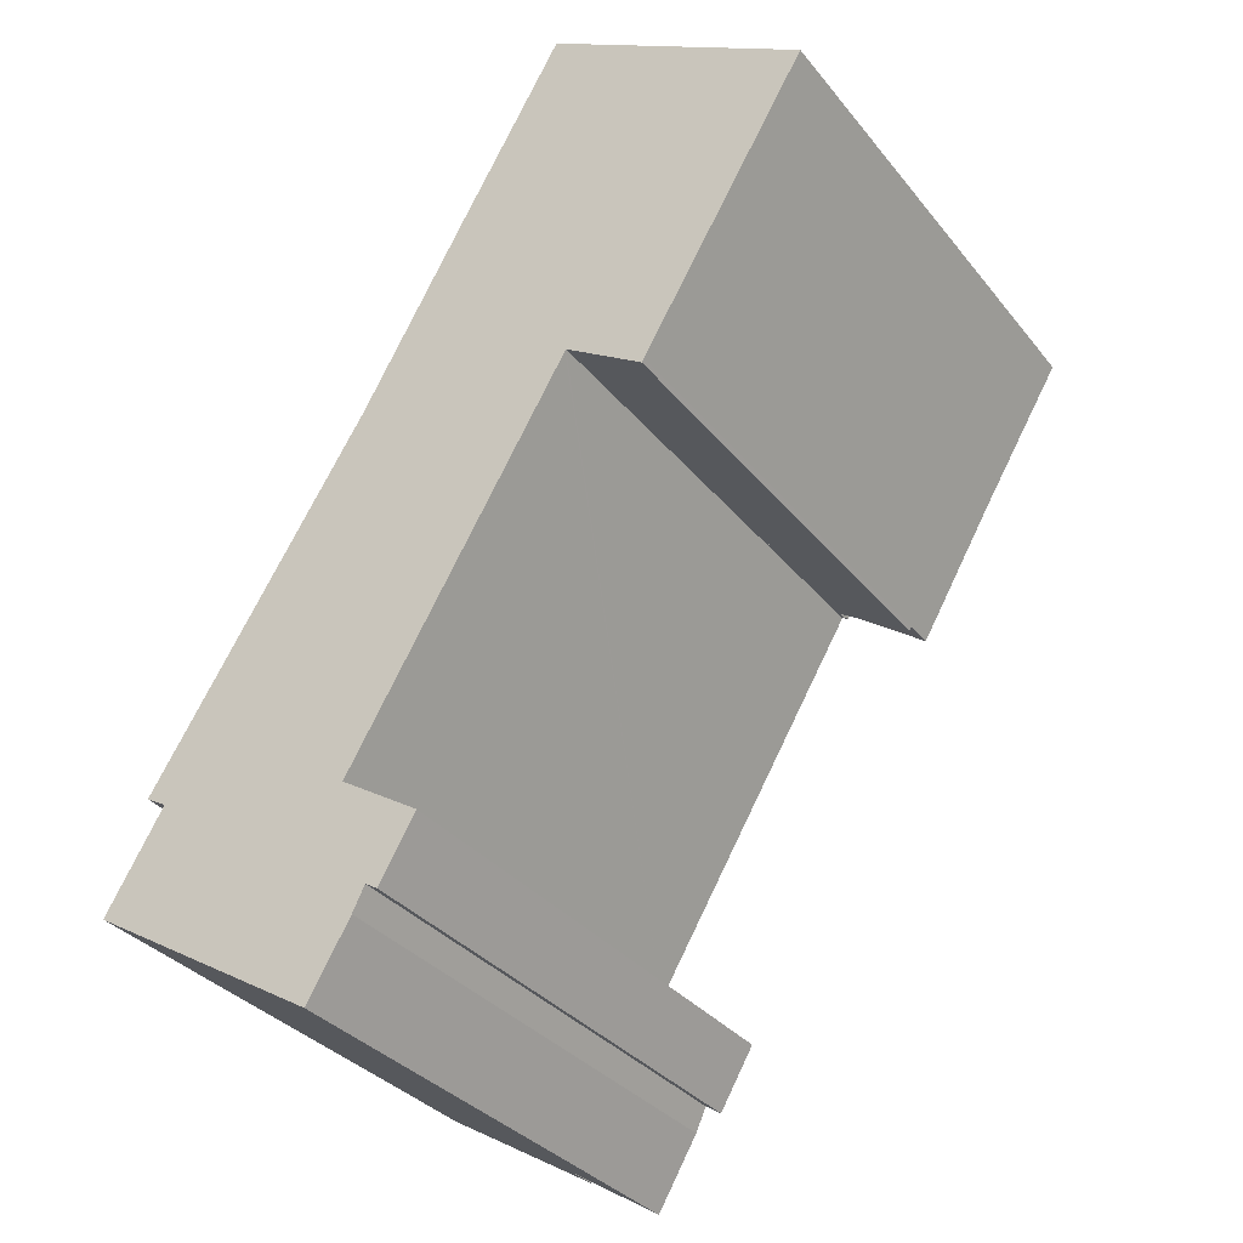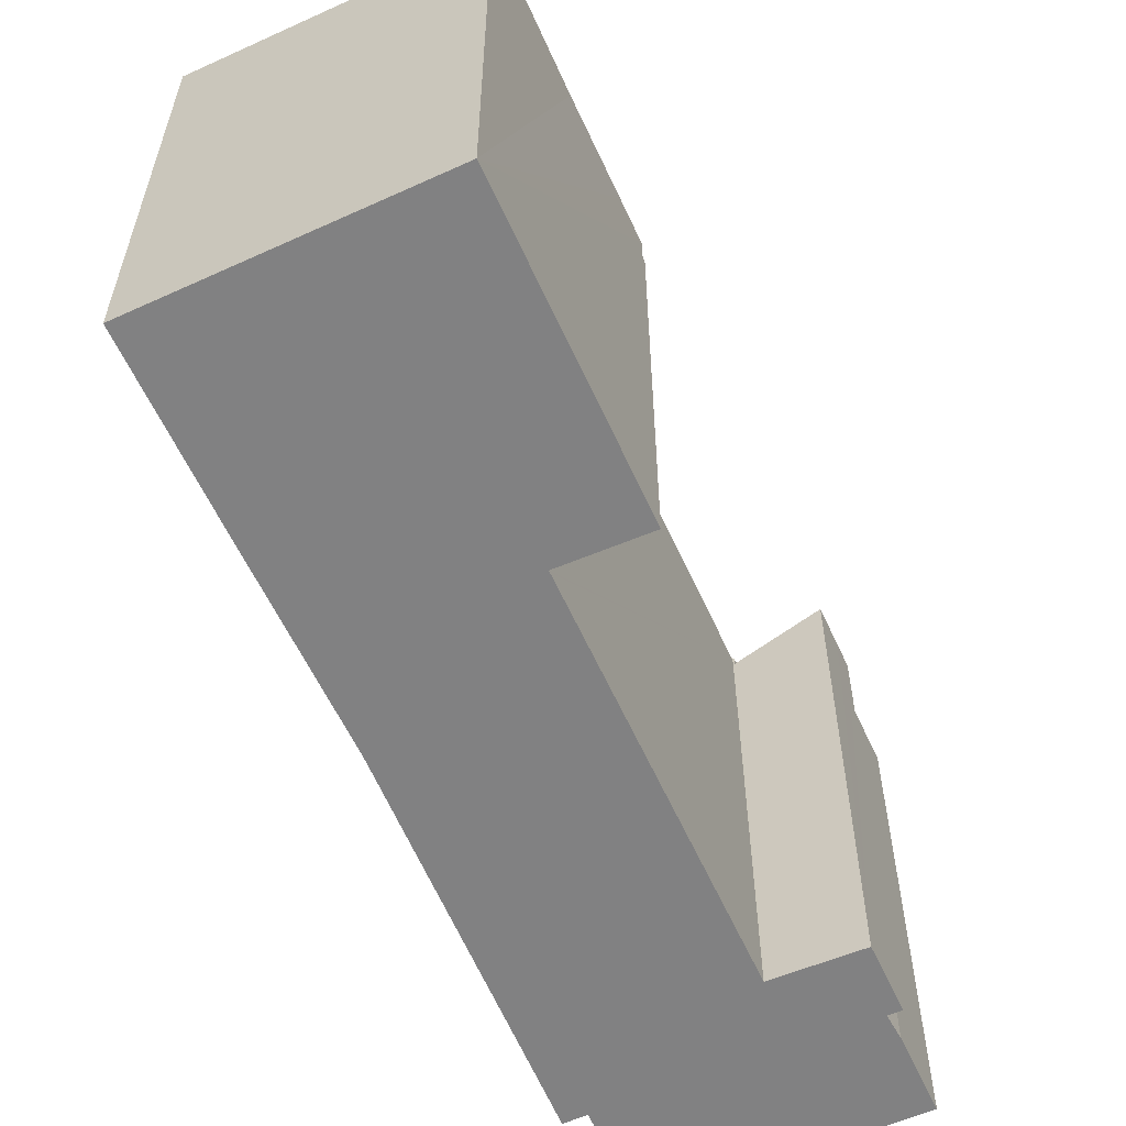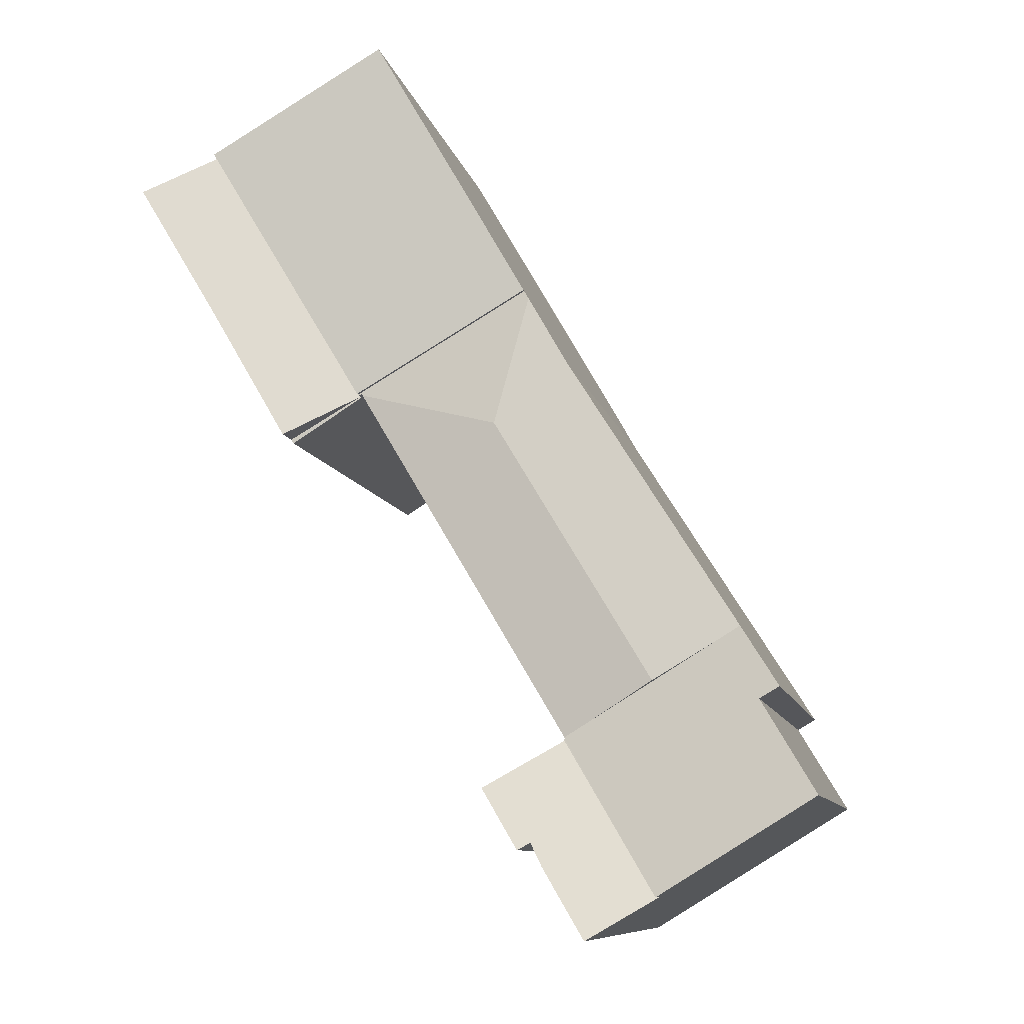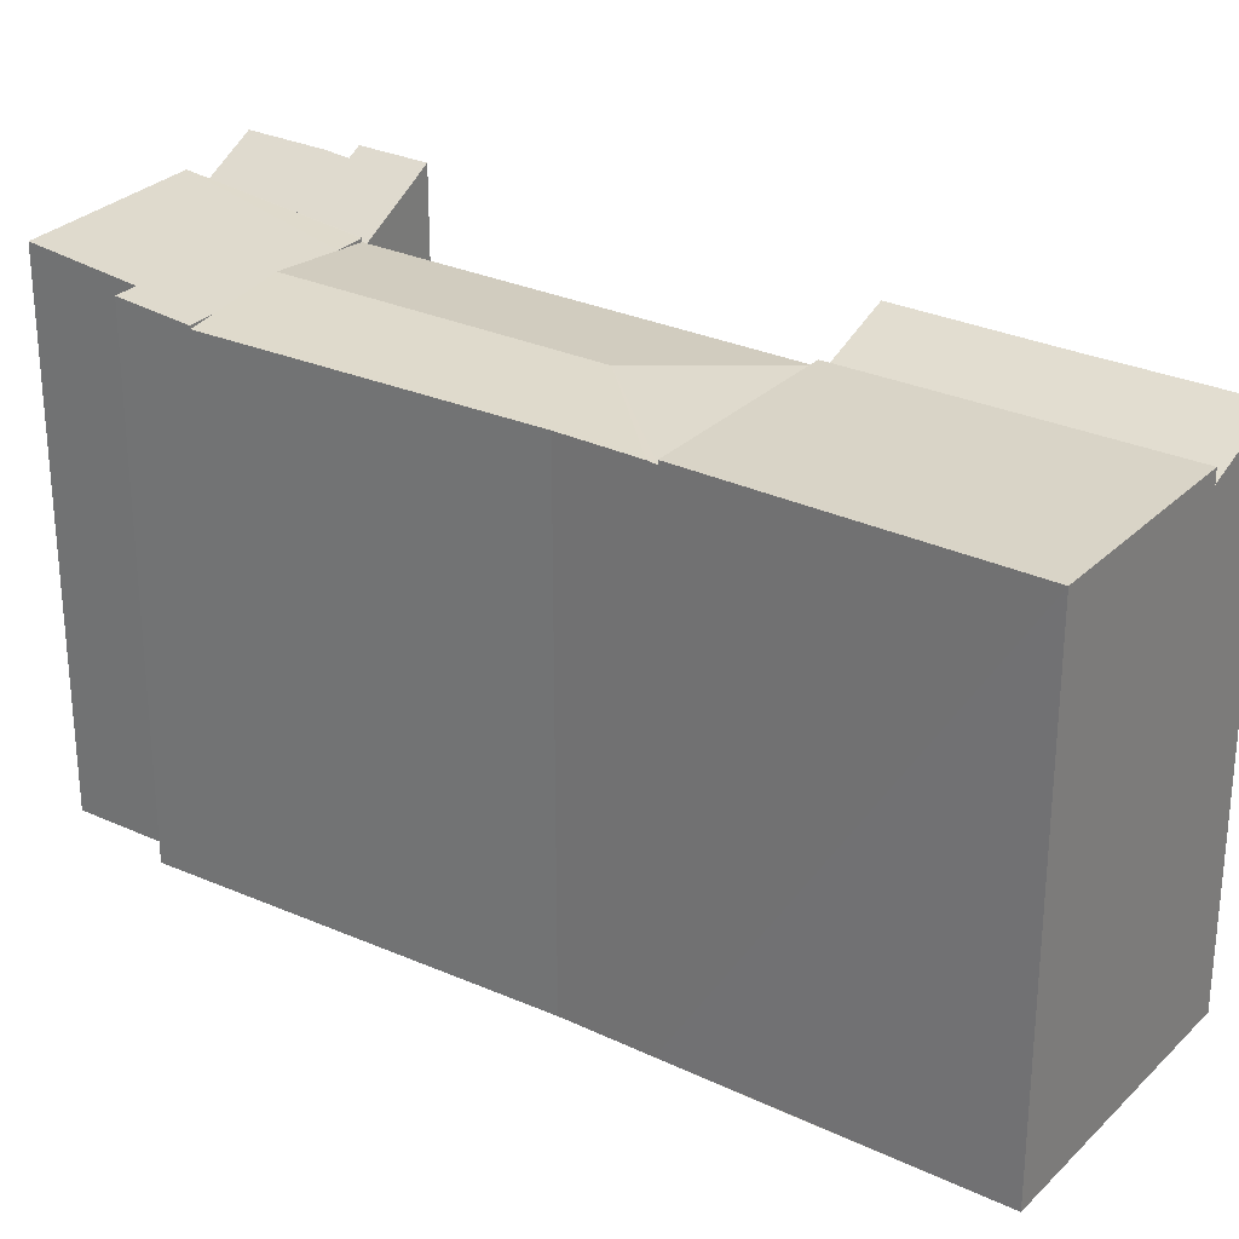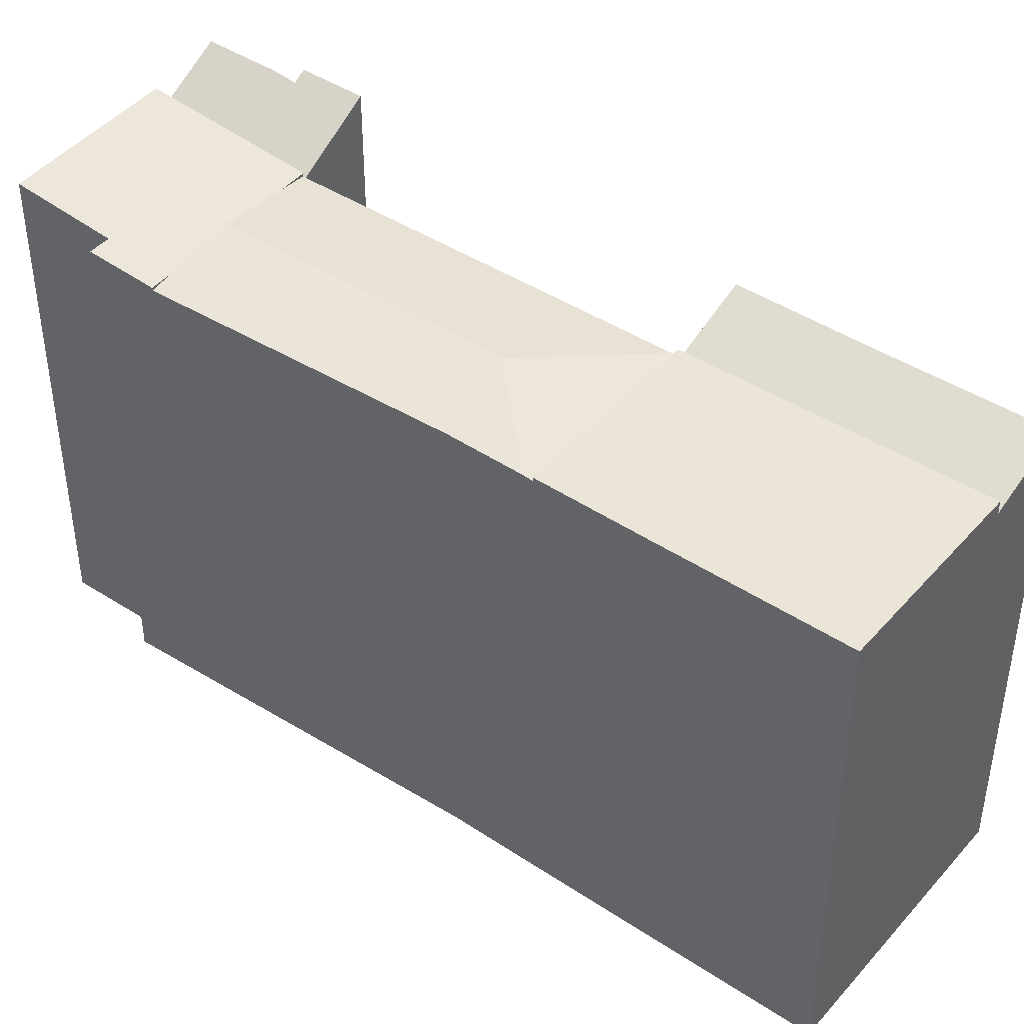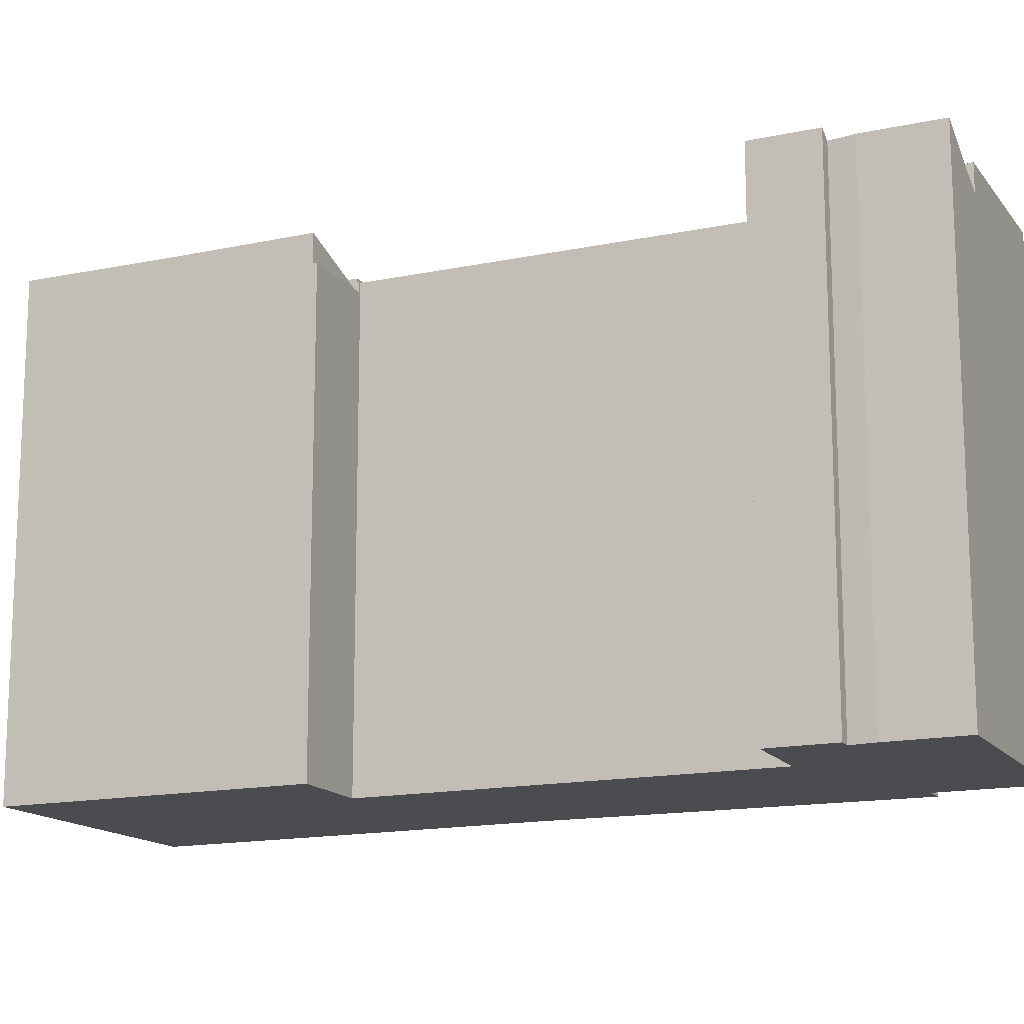
<metadata>
{"format":"obj","ext":"obj","renderer":"f3d","projection":"perspective","resolution":1024,"background":"white","views":[{"elev":-33.3,"azim":32.4,"up":"+Z"},{"elev":-60.4,"azim":55.0,"up":"+Y"},{"elev":-9.2,"azim":-168.4,"up":"+Z"},{"elev":28.7,"azim":-24.7,"up":"+Y"},{"elev":44.0,"azim":-22.1,"up":"+Y"},{"elev":-15.1,"azim":145.1,"up":"+Y"}]}
</metadata>
<code>
v  15.31 16.27 13.7
v  15.25 16.27 13.73
v  15.38 16.27 13.71
v  9.583 16.27 17.05
v  15.21 16.28 13.67
v  10.54 16.64 12.46
v  9.427 16.3 16.78
v  14.51 16.28 12.48
v  8.247 16.27 1.941
v  5.301 16.64 3.742
v  7.409 16.38 2.453
v  3.193 16.38 5.031
v  2.446 16.29 5.488
v  8.111 16.31 14.48
v  8.111 -8.865e-16 14.48
v  9.583 -1.044e-15 17.05
v  9.427 -1.027e-15 16.78
v  2.446 -3.36e-16 5.488
v  15.38 -8.397e-16 13.71
v  15.35 16.27 13.67
v  15.35 -8.369e-16 13.67
v  15.25 -8.408e-16 13.73
v  15.21 -8.371e-16 13.67
v  8.247 -1.189e-16 1.941
v  14.51 -7.642e-16 12.48
v  15.31 -8.386e-16 13.7
v  7.409 -1.502e-16 2.453
v  5.301 -2.291e-16 3.742
v  3.193 -3.081e-16 5.031
v  20.97 16.93 17.64
v  20.7 15.96 22.56
v  23.1 16.94 21.18
v  15.38 15.94 13.71
v  20.37 16.93 16.64
v  18.61 16.94 13.63
v  17.83 16.94 12.3
v  15.4 15.95 13.7
v  23.1 -1.297e-15 21.18
v  17.83 -7.532e-16 12.3
v  20.97 -1.08e-15 17.64
v  18.61 -8.348e-16 13.63
v  20.37 -1.019e-15 16.64
v  15.4 -8.388e-16 13.7
v  20.7 -1.382e-15 22.56
v  8.223 16.38 1.901
v  8.26 16.38 1.878
v  5.214 16.98 -3.188
v  2.446 16.38 5.488
v  1.465 16.62 3.322
v  1.183 16.62 3.485
v  1.849 16.61 3.1
v  0 16.98 1.04e-15
v  5.301 16.38 3.742
v  8.247 16.38 1.941
v  8.223 -1.164e-16 1.901
v  5.214 1.952e-16 -3.188
v  8.26 -1.15e-16 1.878
v  0 0 0
v  1.849 -1.898e-16 3.1
v  1.183 -2.134e-16 3.485
v  1.465 -2.034e-16 3.322
v  9.583 16.4 17.05
v  20.7 16.4 22.56
v  15.38 16.4 13.71
v  11.46 16.4 20.32
v  12.84 16.4 22.71
v  14.74 16.4 26
v  14.74 -1.592e-15 26
v  11.46 -1.245e-15 20.32
v  12.84 -1.391e-15 22.71
v  5.214 16.01 -3.188
v  8.82 17.29 -2.244
v  7.46 17.3 -4.562
v  8.26 16.03 1.878
v  9.201 17.26 -1.466
v  10.05 17.48 -0.931
v  10.76 17.48 0.282
v  9.596 17.49 -1.705
v  10.76 -1.727e-17 0.282
v  9.596 1.044e-16 -1.705
v  10.05 5.701e-17 -0.931
v  8.82 1.374e-16 -2.244
v  9.201 8.977e-17 -1.466
v  7.46 2.793e-16 -4.562
v  17.83 15.95 12.3
v  17.75 15.95 12.17
v  15.35 15.95 13.67
v  15.4 15.94 13.7
v  17.75 -7.453e-16 12.17
g defaultobject
f 1 2 3
f 4 3 2
f 5 4 2
f 6 4 5
f 7 4 6
f 8 6 5
f 6 8 9
f 6 9 10
f 10 9 11
f 12 6 10
f 6 12 13
f 6 13 14
f 6 14 7
f 15 7 14
f 7 15 4
f 4 15 16
f 16 15 17
f 13 15 14
f 15 13 18
f 16 3 4
f 3 16 19
f 19 20 3
f 20 19 21
f 2 8 5
f 8 2 22
f 8 22 9
f 9 22 23
f 9 23 24
f 24 23 25
f 20 2 1
f 2 20 22
f 22 20 21
f 22 21 26
f 24 11 9
f 11 24 10
f 10 24 12
f 12 24 13
f 13 24 18
f 18 24 27
f 18 27 28
f 18 28 29
f 16 22 19
f 26 19 22
f 21 19 26
f 23 22 16
f 25 23 16
f 24 25 16
f 17 24 16
f 15 24 17
f 18 24 15
f 27 24 18
f 28 27 18
f 29 28 18
f 30 31 32
f 31 30 33
f 33 30 34
f 33 34 35
f 33 35 36
f 33 36 37
f 38 30 32
f 30 38 34
f 34 38 35
f 35 38 36
f 36 38 39
f 39 38 40
f 39 40 41
f 41 40 42
f 39 37 36
f 37 39 33
f 33 39 19
f 19 39 43
f 33 44 31
f 44 33 19
f 31 38 32
f 38 31 44
f 41 43 39
f 43 41 19
f 19 41 44
f 44 41 42
f 44 42 40
f 44 40 38
f 45 46 47
f 48 49 50
f 49 48 51
f 51 47 52
f 47 51 48
f 47 48 12
f 47 12 53
f 47 53 11
f 47 11 45
f 45 11 54
f 54 55 45
f 55 54 24
f 46 56 47
f 56 46 57
f 45 57 46
f 57 45 55
f 18 12 48
f 12 18 53
f 53 18 11
f 11 18 54
f 54 18 24
f 24 18 29
f 24 29 28
f 24 28 27
f 56 52 47
f 52 56 58
f 59 49 51
f 49 59 50
f 50 59 60
f 60 59 61
f 58 51 52
f 51 58 59
f 60 48 50
f 48 60 18
f 61 18 60
f 18 61 59
f 56 59 58
f 59 56 18
f 18 56 29
f 29 56 28
f 28 56 27
f 27 56 55
f 55 56 57
f 24 27 55
f 62 63 64
f 63 62 65
f 63 65 66
f 63 66 67
f 16 65 62
f 65 16 66
f 66 16 67
f 67 16 68
f 68 16 69
f 68 69 70
f 68 63 67
f 63 68 44
f 44 64 63
f 64 44 19
f 19 62 64
f 62 19 16
f 70 44 68
f 44 70 19
f 19 70 69
f 19 69 16
f 71 72 73
f 72 71 74
f 72 74 75
f 75 74 76
f 76 74 77
f 76 78 75
f 79 76 77
f 76 79 78
f 78 79 80
f 80 79 81
f 75 82 72
f 82 75 83
f 72 84 73
f 84 72 82
f 80 75 78
f 75 80 83
f 84 71 73
f 71 84 56
f 71 57 74
f 57 71 56
f 74 79 77
f 79 74 57
f 56 84 57
f 82 57 84
f 83 57 82
f 80 57 83
f 81 57 80
f 79 57 81
f 85 86 87
f 33 85 87
f 85 33 88
f 88 39 85
f 39 88 33
f 39 33 43
f 43 33 19
f 39 86 85
f 86 39 89
f 89 87 86
f 87 89 21
f 21 33 87
f 33 21 19
f 43 89 39
f 89 43 21
f 21 43 19

</code>
